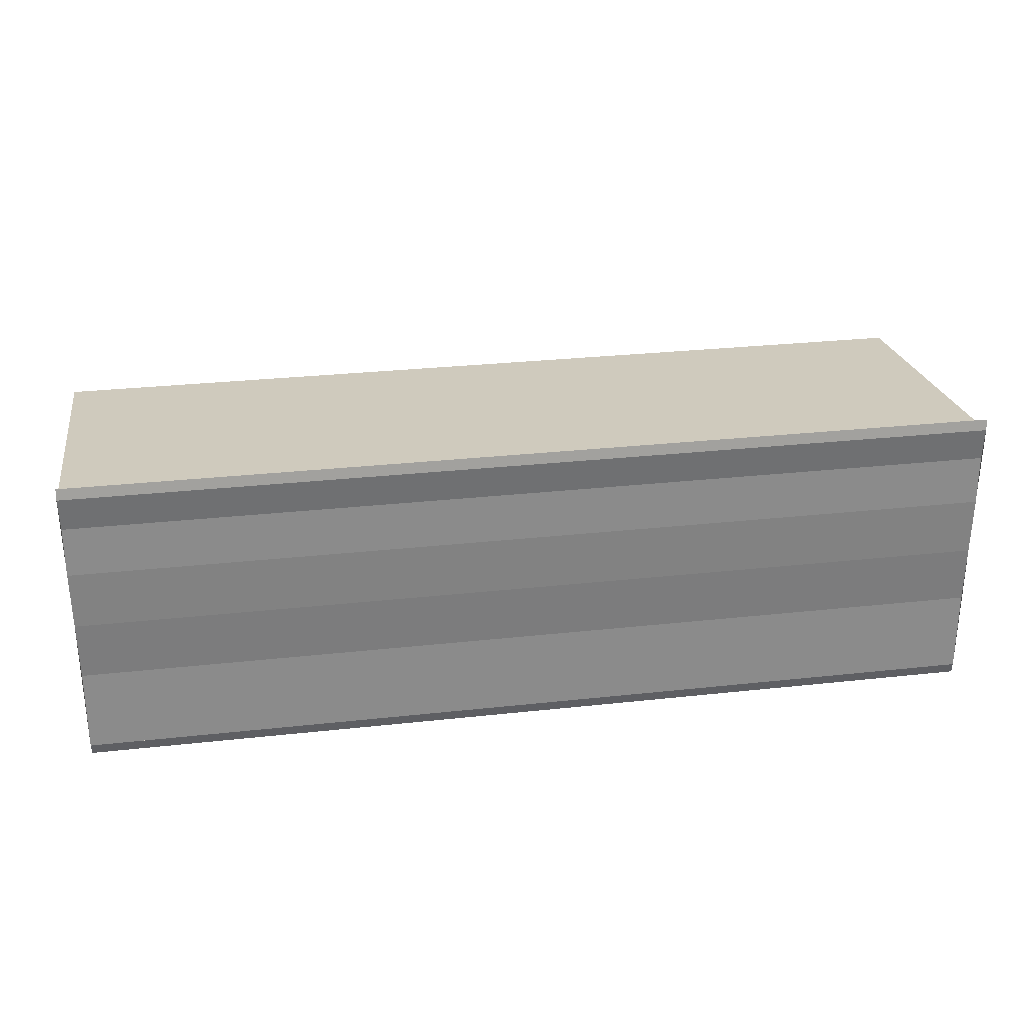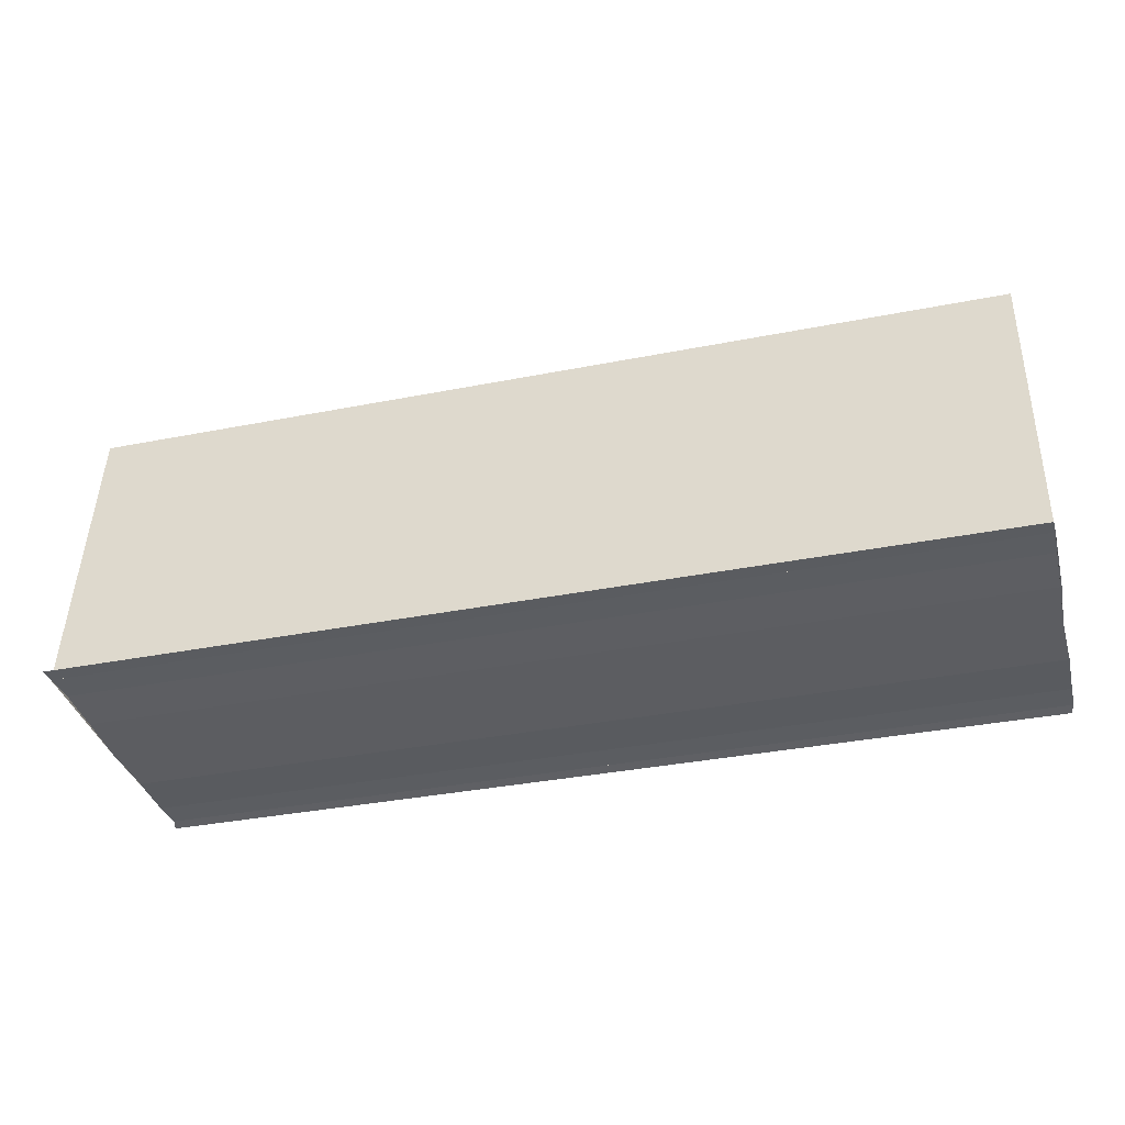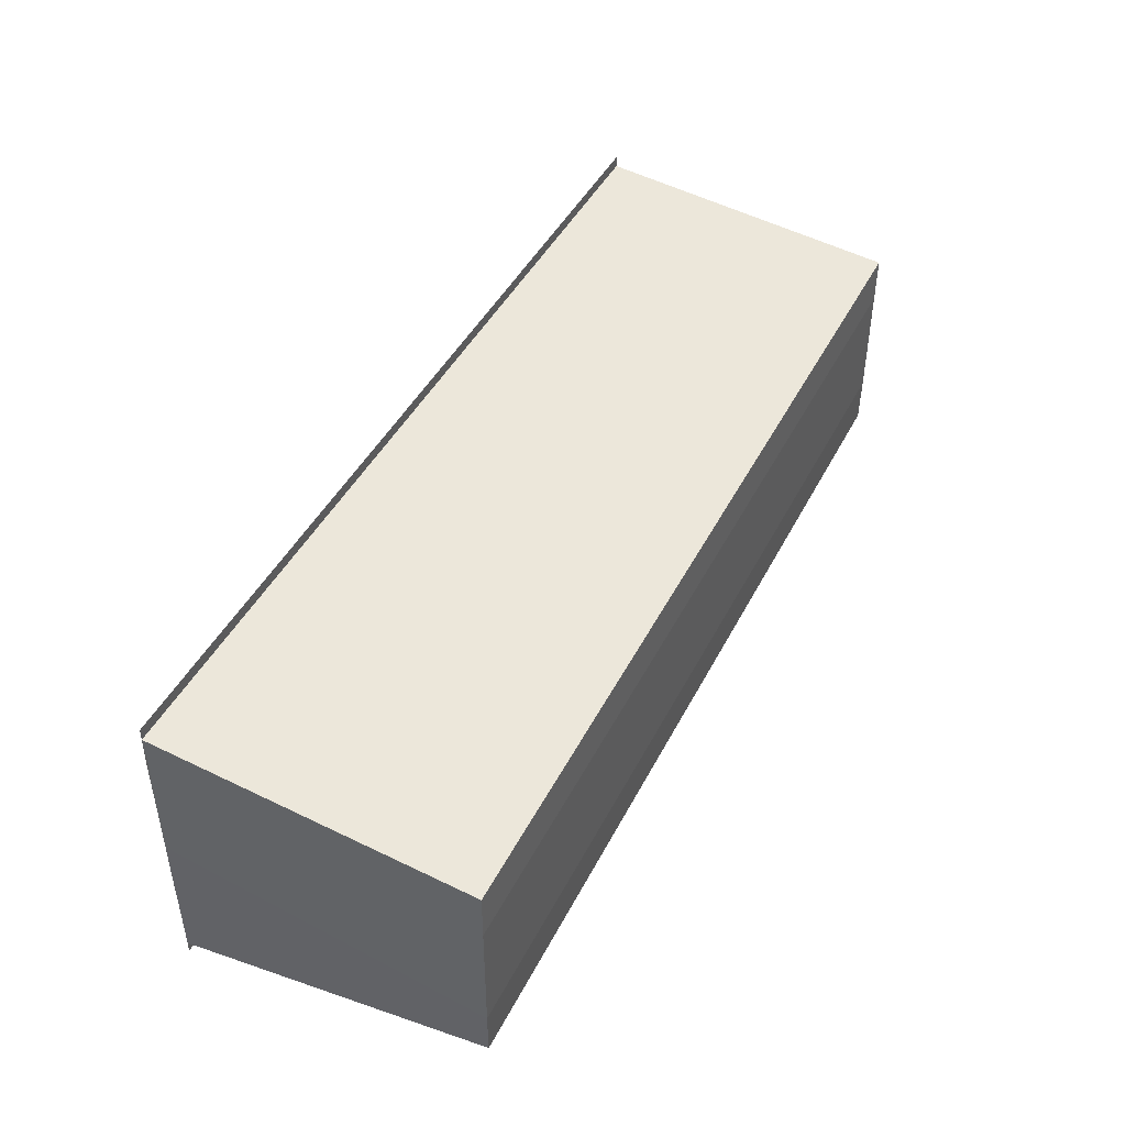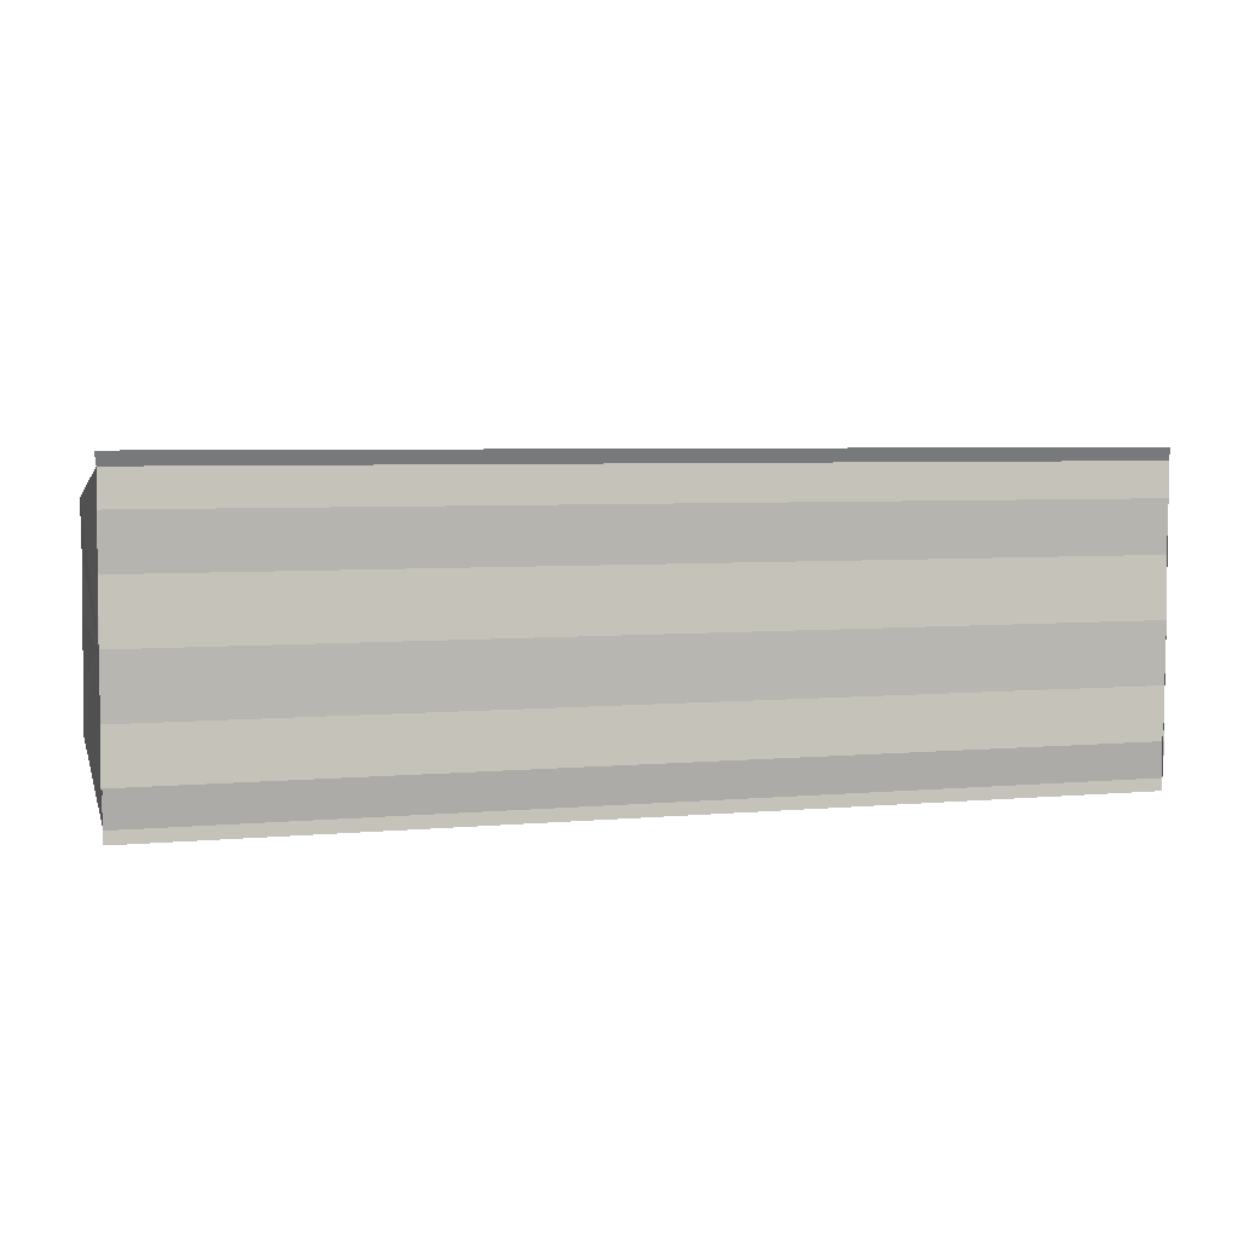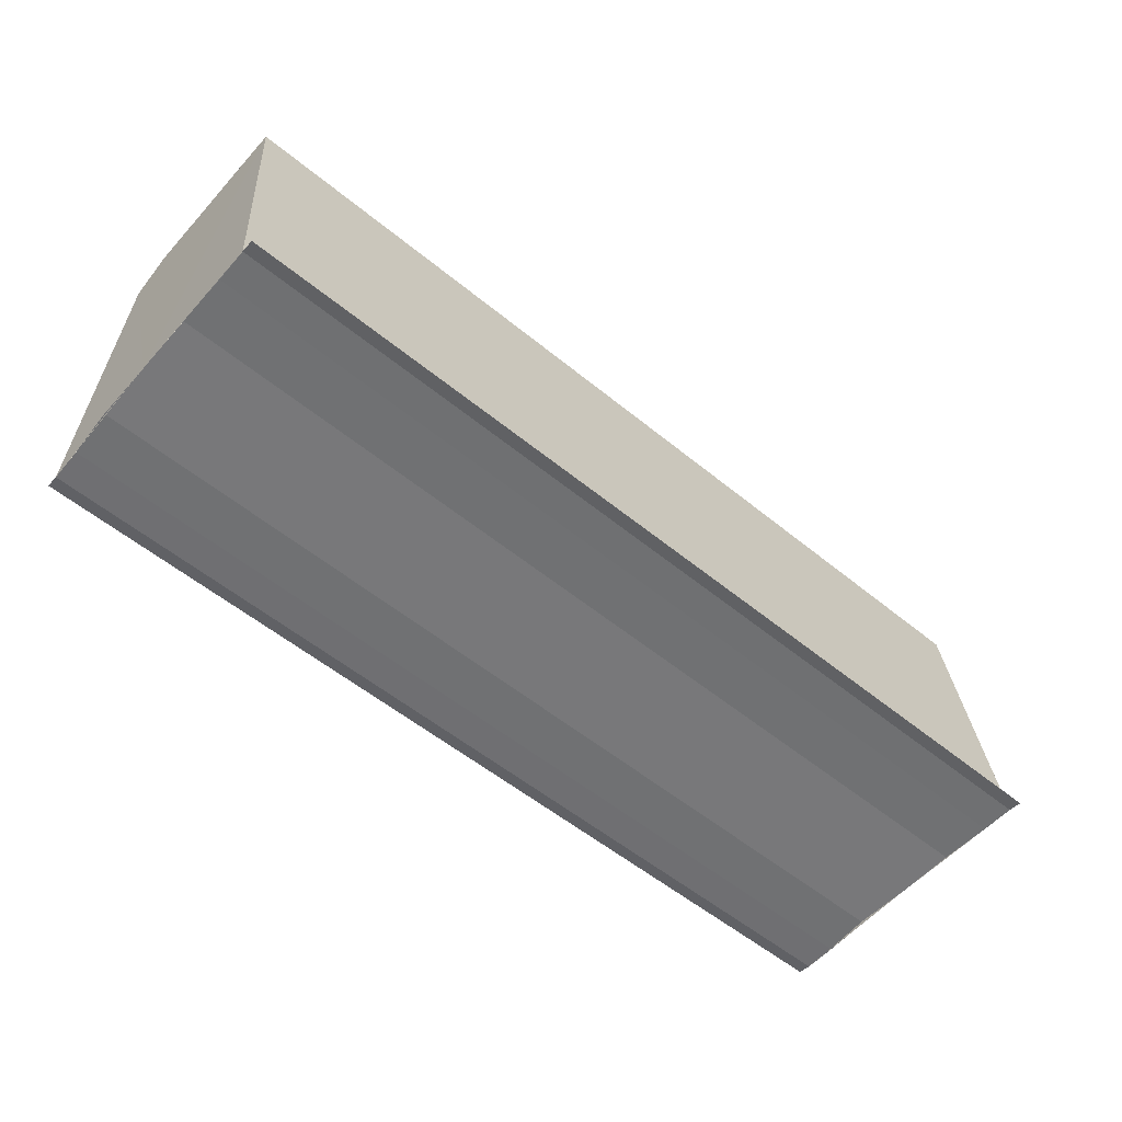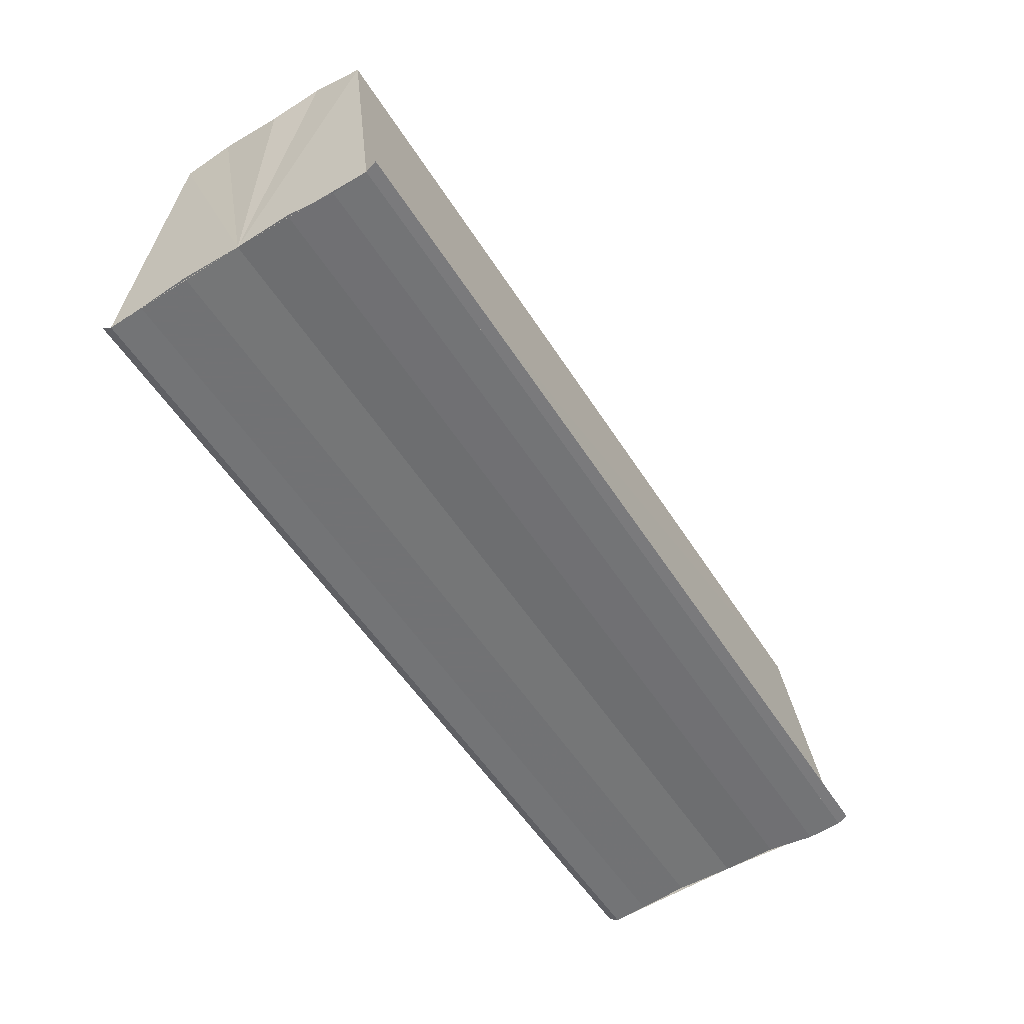
<metadata>
{"format":"obj","ext":"obj","renderer":"f3d","projection":"perspective","resolution":1024,"background":"white","views":[{"elev":29.2,"azim":-9.2,"up":"+Z"},{"elev":-36.5,"azim":-165.2,"up":"+Y"},{"elev":44.8,"azim":116.0,"up":"+Z"},{"elev":5.0,"azim":-16.5,"up":"+Z"},{"elev":-56.0,"azim":-40.7,"up":"+Y"},{"elev":-55.4,"azim":122.3,"up":"+Y"}]}
</metadata>
<code>
o 2058
v 2168 1876 8.375
v 2168 1876 8.377
v 2168 1876 8.375
v 2168 1876 8.377
v 2168 1876 8.379
v 2168 1876 8.379
v 2168 1876 8.38
v 2168 1876 8.38
v 2168 1876 8.38
v 2168 1876 8.379
v 2168 1876 8.377
v 2168 1876 8.375
v 2168 1876 8.373
v 2168 1876 8.371
v 2168 1876 8.37
v 2168 1876 8.38
v 2168 1876 8.38
v 2168 1876 8.38
v 2168 1876 8.38
v 2168 1876 8.379
v 2168 1876 8.373
v 2168 1876 8.377
v 2168 1876 8.375
v 2168 1876 8.373
v 2168 1876 8.371
v 2168 1876 8.373
v 2168 1876 8.37
v 2168 1876 8.371
v 2168 1876 8.371
v 2168 1876 8.37
v 2168 1876 8.373
v 2168 1876 8.371
v 2168 1876 8.375
v 2168 1876 8.373
v 2168 1876 8.377
v 2168 1876 8.375
v 2168 1876 8.379
v 2168 1876 8.377
v 2168 1876 8.379
v 2168 1876 8.377
v 2168 1876 8.375
v 2168 1876 8.377
v 2168 1876 8.373
v 2168 1876 8.375
v 2168 1876 8.371
v 2168 1876 8.373
v 2168 1876 8.38
v 2168 1876 8.38
v 2168 1876 8.38
v 2168 1876 8.379
v 2168 1876 8.38
v 2168 1876 8.38
v 2168 1876 8.379
v 2168 1876 8.371
v 2168 1876 8.37
v 2168 1876 8.371
v 2168 1876 8.37
v 2168 1876 8.37
v 2168 1876 8.37
v 2168 1876 8.37
v 2168 1876 8.37
v 2168 1876 8.37
v 2168 1876 8.37
v 2168 1876 8.37
v 2168 1876 8.37
f 1 2 3
f 3 2 4
f 2 5 4
f 4 5 6
f 5 7 6
f 6 8 9
f 3 9 10
f 3 10 11
f 3 11 12
f 3 12 13
f 3 13 14
f 3 14 15
f 16 8 17
f 18 19 16
f 1 20 8
f 21 1 3
f 1 22 20
f 1 23 22
f 1 24 23
f 1 25 24
f 26 1 21
f 1 27 25
f 28 26 21
f 29 26 28
f 30 29 28
f 31 25 32
f 33 34 31
f 35 36 33
f 37 38 35
f 39 40 37
f 40 41 42
f 41 43 44
f 43 45 46
f 47 48 49
f 47 50 49
f 49 51 52
f 49 20 53
f 54 55 56
f 57 55 58
f 56 27 59
f 58 27 59
f 60 61 62
f 62 63 64
f 65 29 62

</code>
